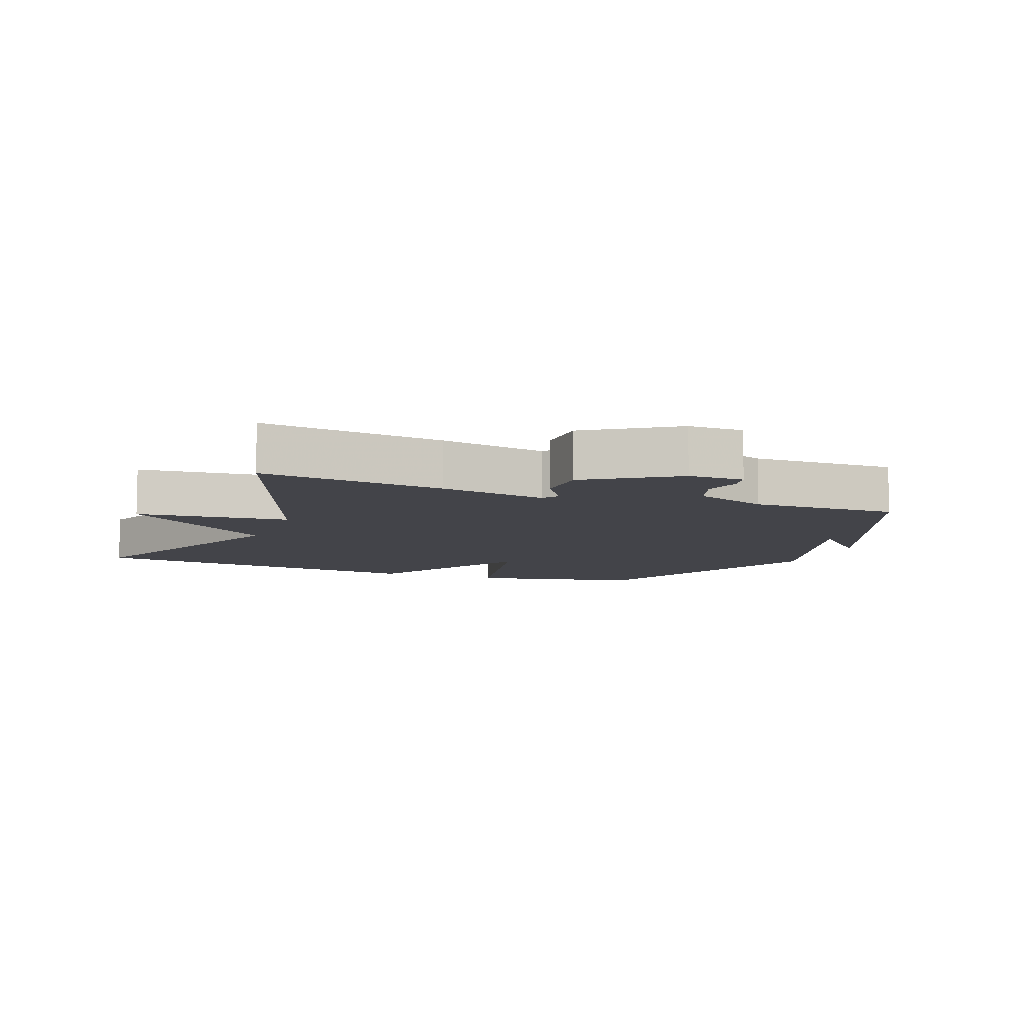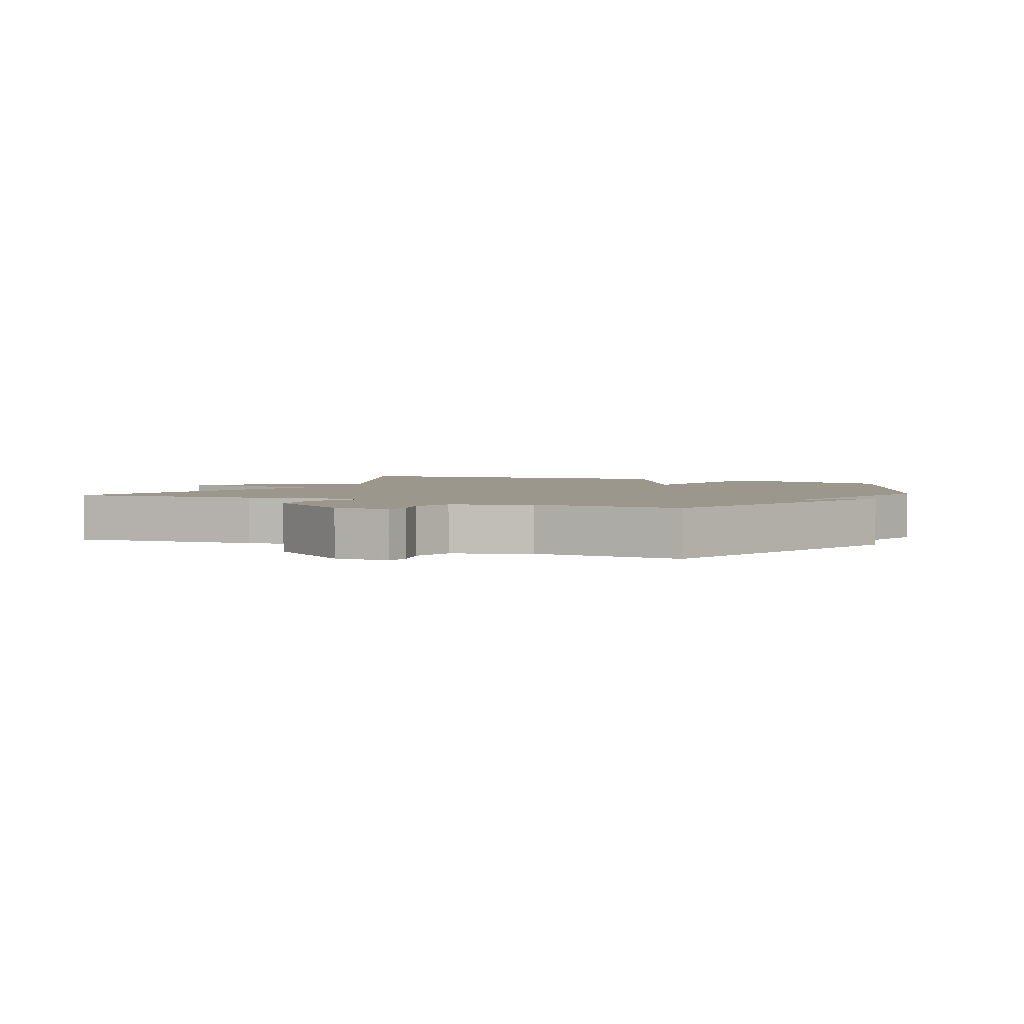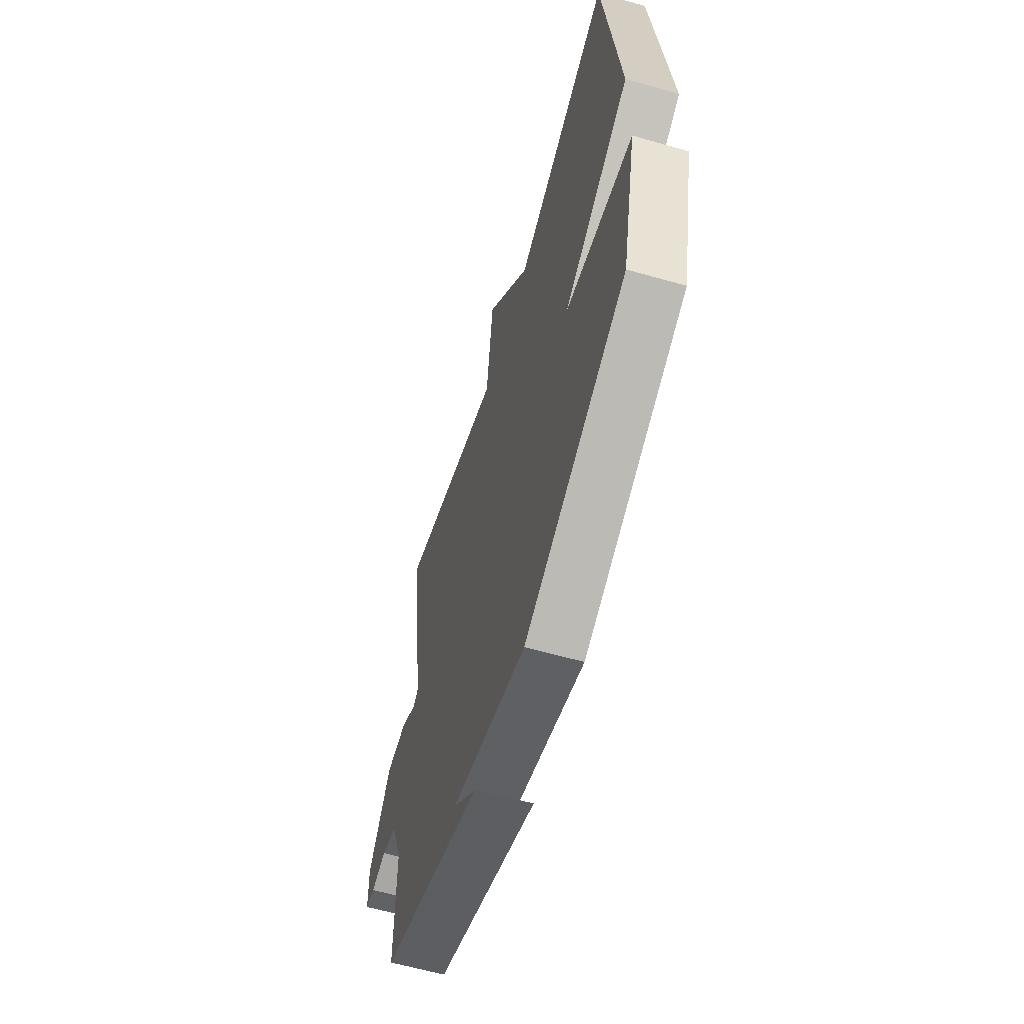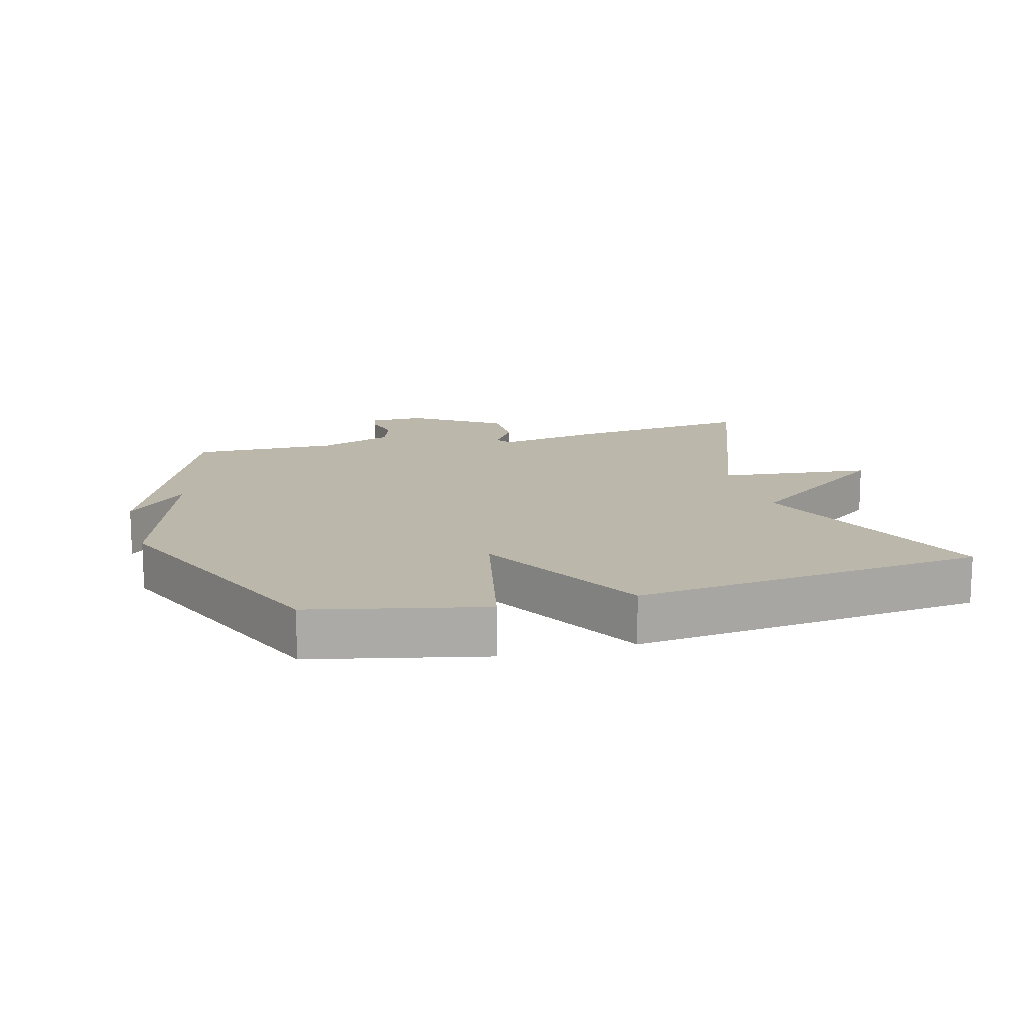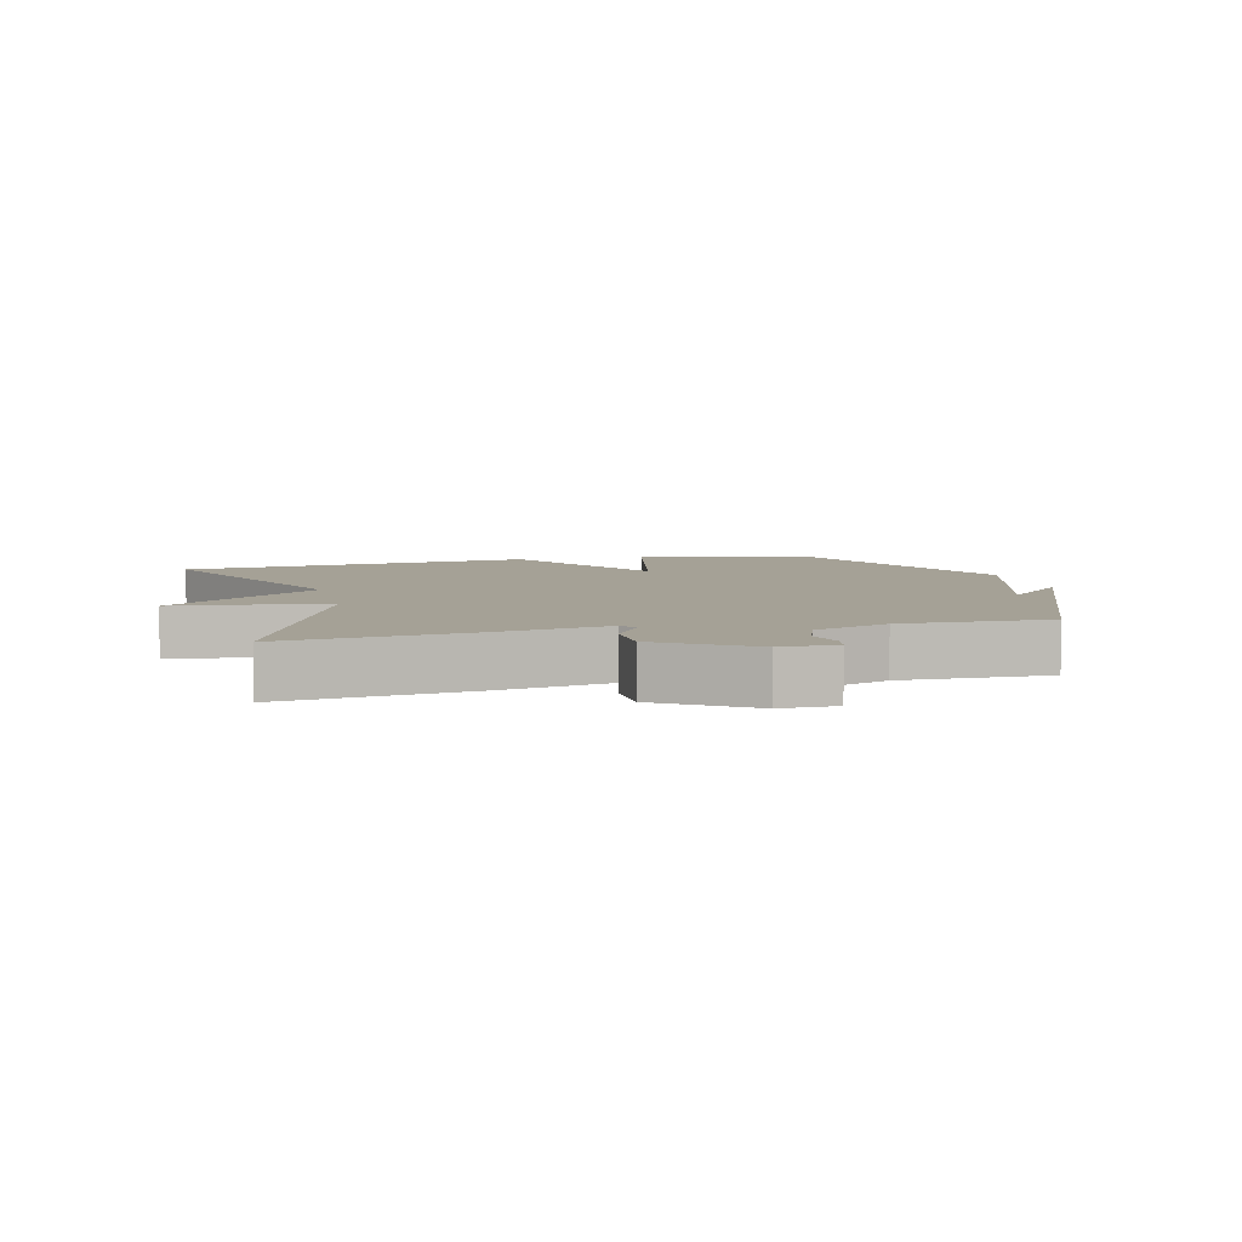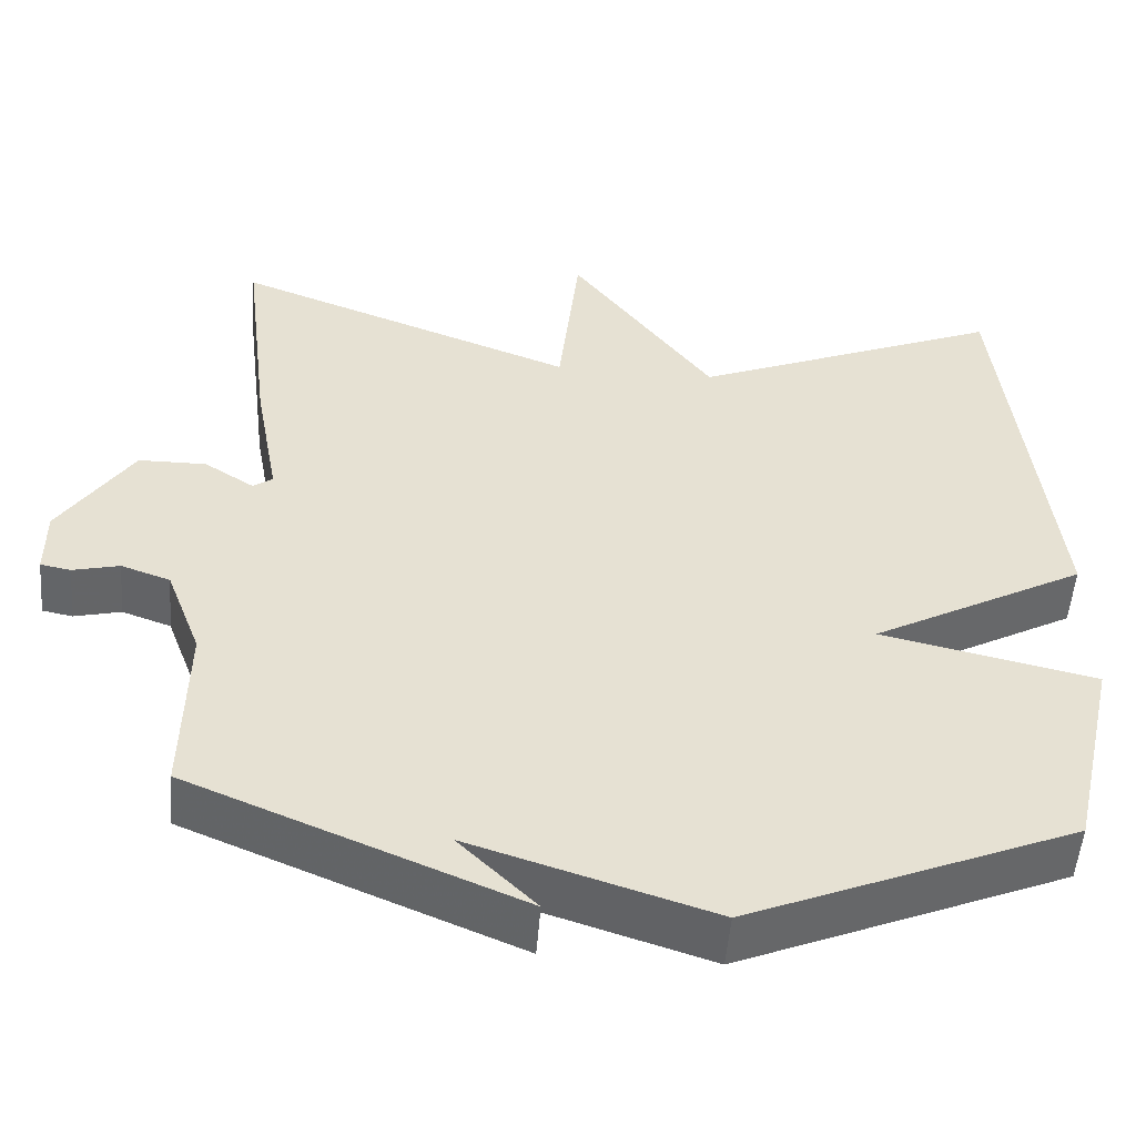
<metadata>
{"format":"obj","ext":"obj","renderer":"f3d","projection":"perspective","resolution":1024,"background":"white","views":[{"elev":-8.4,"azim":68.7,"up":"+Y"},{"elev":2.9,"azim":114.6,"up":"+Y"},{"elev":-61.1,"azim":-106.2,"up":"+Z"},{"elev":14.3,"azim":-105.3,"up":"+Y"},{"elev":6.1,"azim":75.8,"up":"+Y"},{"elev":-52.1,"azim":175.4,"up":"+Z"}]}
</metadata>
<code>
v 0.5 0.07 0.5
v 0.466 0.07 0.217
v 0.436 0.07 0.052
v 0.46 0.07 0.035
v 0.521 0.07 0.074
v 0.604 0.07 0.073
v 0.693 0.07 -0.062
v 0.693 0.07 -0.147
v 0.656 0.07 -0.154
v 0.599 0.07 -0.14
v 0.539 0.07 -0.161
v 0.496 0.07 -0.275
v 0.5 0.07 -0.5
v 0.098 0.07 -0.666
v 0.192 0.07 -0.573
v -0.102 0.07 -0.666
v -0.5 0.07 -0.5
v -0.559 0.07 -0.237
v -0.297 0.07 -0.179
v -0.559 0.07 -0.037
v -0.5 0.07 0.5
v -0.119 0.07 0.343
v 0.056 0.07 0.577
v 0.081 0.07 0.343
v 0.5 0 0.5
v 0.466 0 0.217
v 0.436 0 0.052
v 0.46 0 0.035
v 0.521 0 0.074
v 0.604 0 0.073
v 0.693 0 -0.062
v 0.693 0 -0.147
v 0.656 0 -0.154
v 0.599 0 -0.14
v 0.539 0 -0.161
v 0.496 0 -0.275
v 0.5 0 -0.5
v 0.098 0 -0.666
v 0.192 0 -0.573
v -0.102 0 -0.666
v -0.5 0 -0.5
v -0.559 0 -0.237
v -0.297 0 -0.179
v -0.559 0 -0.037
v -0.5 0 0.5
v -0.119 0 0.343
v 0.056 0 0.577
v 0.081 0 0.343
f 22 23 24
f 19 20 21 22
f 19 22 24
f 17 18 19
f 16 17 19
f 15 16 19
f 1 2 3
f 24 1 3
f 19 24 3
f 15 19 3
f 12 13 14 15
f 15 3 4
f 12 15 4
f 11 12 4
f 8 9 10
f 7 8 10
f 6 7 10
f 5 6 10
f 4 5 10
f 4 10 11
f 48 47 46
f 46 45 44 43
f 48 46 43
f 43 42 41
f 43 41 40
f 43 40 39
f 27 26 25
f 27 25 48
f 27 48 43
f 27 43 39
f 39 38 37 36
f 28 27 39
f 28 39 36
f 28 36 35
f 34 33 32
f 34 32 31
f 34 31 30
f 34 30 29
f 34 29 28
f 35 34 28
f 1 25 26 2
f 2 26 27 3
f 3 27 28 4
f 4 28 29 5
f 5 29 30 6
f 6 30 31 7
f 7 31 32 8
f 8 32 33 9
f 9 33 34 10
f 10 34 35 11
f 11 35 36 12
f 12 36 37 13
f 13 37 38 14
f 14 38 39 15
f 15 39 40 16
f 16 40 41 17
f 17 41 42 18
f 18 42 43 19
f 19 43 44 20
f 20 44 45 21
f 21 45 46 22
f 22 46 47 23
f 23 47 48 24
f 24 48 25 1

</code>
